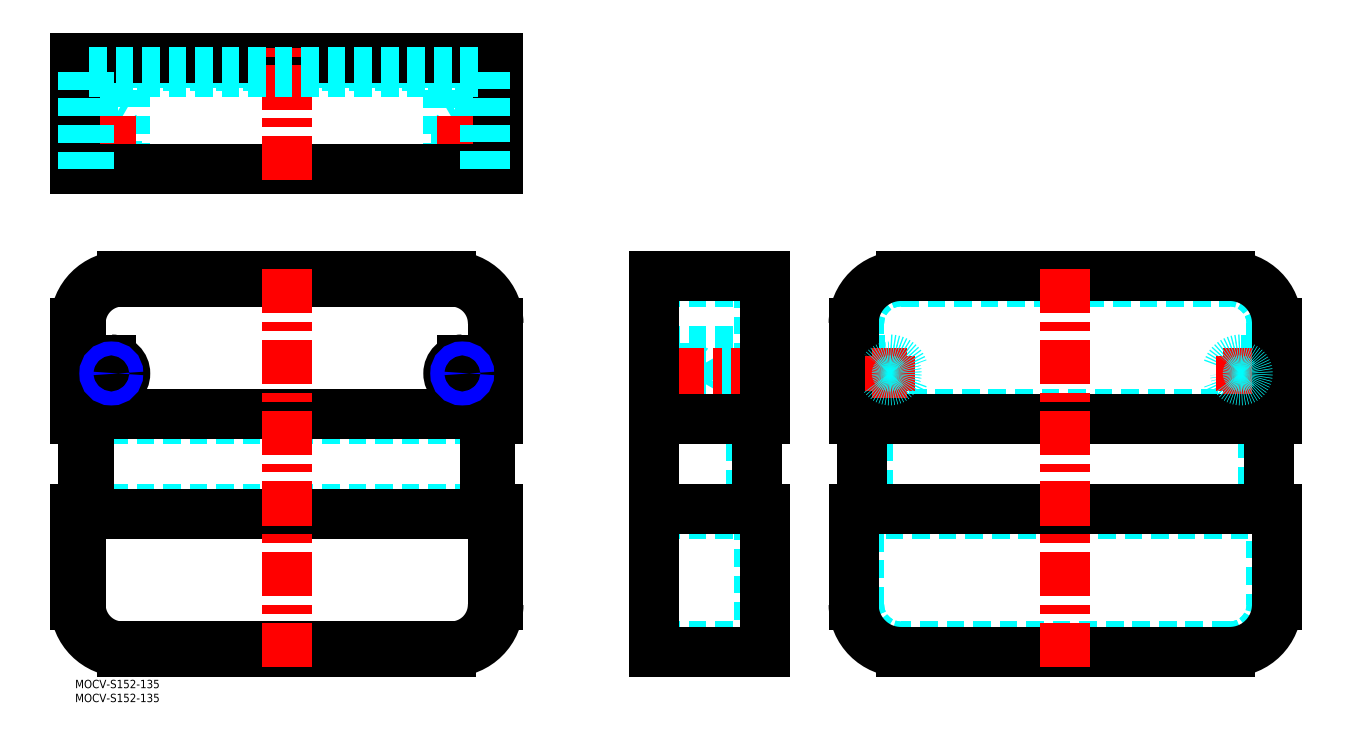
<metadata>
{"format":"dxf","ext":"dxf","renderer":"ezdxf+matplotlib","layout":"modelspace","background":"white","min_lineweight":24,"dpi":150}
</metadata>
<code>
0
SECTION
2
ENTITIES
0
LINE
8
MSM_DASHED
10
223.3
20
112.1
30
0
11
211.3
21
112.1
31
0
0
LINE
8
MSM_DASHED
10
211.3
20
107.9
30
0
11
223.3
21
107.9
31
0
0
LINE
8
MSM_DASHED
10
223.3
20
107.9
30
0
11
223.3
21
112.1
31
0
0
LINE
8
MSM_DASHED
10
224.5
20
110
30
0
11
223.3
21
112.1
31
0
0
LINE
8
MSM_DASHED
10
223.3
20
107.9
30
0
11
224.5
21
110
31
0
0
LINE
8
MSM_DASHED
10
211.3
20
107.9
30
0
11
211.3
21
112.1
31
0
0
LINE
8
MSM_DASHED
10
211.3
20
112.1
30
0
11
210.9
21
112.5
31
0
0
LINE
8
MSM_DASHED
10
210.9
20
107.5
30
0
11
211.3
21
107.9
31
0
0
LINE
8
MSM_DASHED
10
242.7
20
59.5
30
0
11
242.7
21
95.5
31
0
0
LINE
8
MSM_DASHED
10
245.7
20
143
30
0
11
207.7
21
143
31
0
0
LINE
8
MSM_DASHED
10
245.7
20
95.5
30
0
11
207.7
21
95.5
31
0
0
LINE
8
MSM_DASHED
10
245.7
20
59.5
30
0
11
207.7
21
59.5
31
0
0
LINE
8
MSM_DASHED
10
210.9
20
102
30
0
11
210.9
21
118
31
0
0
LINE
8
MSM_DASHED
10
245.7
20
118
30
0
11
210.9
21
118
31
0
0
LINE
8
MSM_DASHED
10
245.7
20
115
30
0
11
210.9
21
115
31
0
0
LINE
8
MSM_DASHED
10
245.7
20
95.5
30
0
11
245.7
21
143
31
0
0
LINE
8
MSM_DASHED
10
245.7
20
105
30
0
11
210.9
21
105
31
0
0
LINE
8
MSM_DASHED
10
245.7
20
102
30
0
11
210.9
21
102
31
0
0
LINE
8
MSM_DASHED
10
245.7
20
12
30
0
11
245.7
21
59.5
31
0
0
LINE
8
MSM_DASHED
10
245.7
20
12
30
0
11
207.7
21
12
31
0
0
LINE
8
MSM_DASHED
10
210.9
20
107.5
30
0
11
220.9
21
107.5
31
0
0
LINE
8
MSM_DASHED
10
221.4
20
107.9
30
0
11
220.9
21
107.5
31
0
0
LINE
8
MSM_DASHED
10
220.9
20
107.5
30
0
11
220.9
21
112.5
31
0
0
LINE
8
MSM_DASHED
10
210.9
20
112.5
30
0
11
220.9
21
112.5
31
0
0
LINE
8
MSM_DASHED
10
221.4
20
112.1
30
0
11
220.9
21
112.5
31
0
0
LINE
8
MSM_CENTER
10
251.2
20
110
30
0
11
205.3
21
110
31
0
0
LINE
8
MSM_CONTINUOUS
10
244.7
20
93.5
30
0
11
244.7
21
61.5
31
0
0
LINE
8
MSM_CONTINUOUS
10
247.7
20
93.5
30
0
11
247.7
21
145
31
0
0
LINE
8
MSM_CONTINUOUS
10
247.7
20
145
30
0
11
207.7
21
145
31
0
0
LINE
8
MSM_CONTINUOUS
10
207.7
20
93.5
30
0
11
247.7
21
93.5
31
0
0
LINE
8
MSM_CONTINUOUS
10
247.7
20
10
30
0
11
247.7
21
61.5
31
0
0
LINE
8
MSM_CONTINUOUS
10
207.7
20
61.5
30
0
11
247.7
21
61.5
31
0
0
LINE
8
MSM_CONTINUOUS
10
207.7
20
10
30
0
11
207.7
21
145
31
0
0
LINE
8
MSM_CONTINUOUS
10
247.7
20
10
30
0
11
207.7
21
10
31
0
0
CIRCLE
8
MSM_DASHED
10
292.5
20
110
30
0
40
2.067
0
CIRCLE
8
MSM_DASHED
10
418.5
20
110
30
0
40
2.067
0
LINE
8
MSM_DASHED
10
284.5
20
59.5
30
0
11
284.5
21
95.5
31
0
0
LINE
8
MSM_DASHED
10
426.5
20
95.5
30
0
11
426.5
21
59.5
31
0
0
ARC
8
MSM_DASHED
10
284.5
20
102
30
0
40
3
50
90
51
180
0
ARC
8
MSM_DASHED
10
296.5
20
27
30
0
40
15
50
180
51
270
0
ARC
8
MSM_DASHED
10
296.5
20
128
30
0
40
15
50
90
51
180
0
ARC
8
MSM_DASHED
10
284.5
20
118
30
0
40
3
50
180
51
270
0
LINE
8
MSM_DASHED
10
281.5
20
27
30
0
11
281.5
21
59.5
31
0
0
LINE
8
MSM_DASHED
10
292.5
20
105
30
0
11
284.5
21
105
31
0
0
ARC
8
MSM_DASHED
10
292.5
20
110
30
0
40
5
50
270
51
90
0
LINE
8
MSM_DASHED
10
284.5
20
115
30
0
11
292.5
21
115
31
0
0
LINE
8
MSM_DASHED
10
281.5
20
95.5
30
0
11
281.5
21
128
31
0
0
LINE
8
MSM_DASHED
10
418.5
20
115
30
0
11
426.5
21
115
31
0
0
LINE
8
MSM_DASHED
10
414.5
20
12
30
0
11
296.5
21
12
31
0
0
ARC
8
MSM_DASHED
10
414.5
20
27
30
0
40
15
50
270
51
0
0
LINE
8
MSM_DASHED
10
429.5
20
95.5
30
0
11
281.5
21
95.5
31
0
0
ARC
8
MSM_DASHED
10
426.5
20
118
30
0
40
3
50
270
51
0
0
ARC
8
MSM_DASHED
10
418.5
20
110
30
0
40
5
50
90
51
270
0
LINE
8
MSM_DASHED
10
296.5
20
143
30
0
11
414.5
21
143
31
0
0
LINE
8
MSM_DASHED
10
426.5
20
105
30
0
11
418.5
21
105
31
0
0
ARC
8
MSM_DASHED
10
414.5
20
128
30
0
40
15
50
0
51
90
0
LINE
8
MSM_DASHED
10
281.5
20
59.5
30
0
11
429.5
21
59.5
31
0
0
LINE
8
MSM_DASHED
10
429.5
20
59.5
30
0
11
429.5
21
27
31
0
0
LINE
8
MSM_DASHED
10
429.5
20
128
30
0
11
429.5
21
95.5
31
0
0
ARC
8
MSM_DASHED
10
426.5
20
102
30
0
40
3
50
0
51
90
0
LINE
8
MSM_CENTER
10
412.2
20
110
30
0
11
424.8
21
110
31
0
0
LINE
8
MSM_CENTER
10
418.5
20
103.7
30
0
11
418.5
21
116.3
31
0
0
LINE
8
MSM_CONTINUOUS
10
428.5
20
93.5
30
0
11
428.5
21
61.5
31
0
0
LINE
8
MSM_CONTINUOUS
10
282.5
20
93.5
30
0
11
282.5
21
61.5
31
0
0
LINE
8
MSM_CONTINUOUS
10
431.5
20
61.5
30
0
11
431.5
21
27
31
0
0
LINE
8
MSM_CONTINUOUS
10
279.5
20
61.5
30
0
11
431.5
21
61.5
31
0
0
LINE
8
MSM_CONTINUOUS
10
279.5
20
27
30
0
11
279.5
21
61.5
31
0
0
ARC
8
MSM_CONTINUOUS
10
296.5
20
27
30
0
40
17
50
180
51
270
0
LINE
8
MSM_CONTINUOUS
10
414.5
20
10
30
0
11
296.5
21
10
31
0
0
ARC
8
MSM_CONTINUOUS
10
414.5
20
27
30
0
40
17
50
270
51
0
0
LINE
8
MSM_CONTINUOUS
10
279.5
20
93.5
30
0
11
279.5
21
128
31
0
0
LINE
8
MSM_CONTINUOUS
10
279.5
20
93.5
30
0
11
431.5
21
93.5
31
0
0
LINE
8
MSM_CONTINUOUS
10
431.5
20
128
30
0
11
431.5
21
93.5
31
0
0
ARC
8
MSM_CONTINUOUS
10
414.5
20
128
30
0
40
17
50
0
51
90
0
LINE
8
MSM_CONTINUOUS
10
296.5
20
145
30
0
11
414.5
21
145
31
0
0
ARC
8
MSM_CONTINUOUS
10
296.5
20
128
30
0
40
17
50
90
51
180
0
LINE
8
MSM_DASHED
10
3
20
220.3
30
0
11
149
21
220.3
31
0
0
LINE
8
MSM_DASHED
10
149
20
220.3
30
0
11
149
21
183.3
31
0
0
LINE
8
MSM_DASHED
10
13
20
200.1
30
0
11
10.93
21
198.9
31
0
0
LINE
8
MSM_DASHED
10
15.07
20
198.9
30
0
11
13
21
200.1
31
0
0
LINE
8
MSM_DASHED
10
15.07
20
198.9
30
0
11
10.93
21
198.9
31
0
0
LINE
8
MSM_DASHED
10
10.93
20
198.9
30
0
11
10.93
21
187
31
0
0
LINE
8
MSM_DASHED
10
15.07
20
187
30
0
11
15.07
21
198.9
31
0
0
LINE
8
MSM_DASHED
10
136.9
20
198.9
30
0
11
136.9
21
187
31
0
0
LINE
8
MSM_DASHED
10
141.1
20
187
30
0
11
141.1
21
198.9
31
0
0
LINE
8
MSM_DASHED
10
141.1
20
198.9
30
0
11
136.9
21
198.9
31
0
0
LINE
8
MSM_DASHED
10
139
20
200.1
30
0
11
136.9
21
198.9
31
0
0
LINE
8
MSM_DASHED
10
141.1
20
198.9
30
0
11
139
21
200.1
31
0
0
LINE
8
MSM_DASHED
10
15.07
20
187
30
0
11
10.93
21
187
31
0
0
LINE
8
MSM_DASHED
10
10.93
20
187
30
0
11
10.5
21
186.5
31
0
0
LINE
8
MSM_DASHED
10
15.5
20
186.5
30
0
11
15.07
21
187
31
0
0
LINE
8
MSM_DASHED
10
141.1
20
187
30
0
11
136.9
21
187
31
0
0
LINE
8
MSM_DASHED
10
136.9
20
187
30
0
11
136.5
21
186.5
31
0
0
LINE
8
MSM_DASHED
10
141.5
20
186.5
30
0
11
141.1
21
187
31
0
0
LINE
8
MSM_DASHED
10
150
20
186.5
30
0
11
134
21
186.5
31
0
0
LINE
8
MSM_DASHED
10
134
20
221.3
30
0
11
134
21
186.5
31
0
0
LINE
8
MSM_DASHED
10
18
20
186.5
30
0
11
18
21
221.3
31
0
0
LINE
8
MSM_DASHED
10
18
20
186.5
30
0
11
2
21
186.5
31
0
0
LINE
8
MSM_DASHED
10
150
20
221.3
30
0
11
150
21
183.3
31
0
0
LINE
8
MSM_DASHED
10
2
20
221.3
30
0
11
2
21
183.3
31
0
0
LINE
8
MSM_DASHED
10
150
20
221.3
30
0
11
2
21
221.3
31
0
0
LINE
8
MSM_DASHED
10
141.5
20
186.5
30
0
11
141.5
21
196.5
31
0
0
LINE
8
MSM_DASHED
10
141.1
20
197
30
0
11
141.5
21
196.5
31
0
0
LINE
8
MSM_DASHED
10
141.5
20
196.5
30
0
11
136.5
21
196.5
31
0
0
LINE
8
MSM_DASHED
10
136.5
20
186.5
30
0
11
136.5
21
196.5
31
0
0
LINE
8
MSM_DASHED
10
136.9
20
197
30
0
11
136.5
21
196.5
31
0
0
LINE
8
MSM_DASHED
10
15.5
20
186.5
30
0
11
15.5
21
196.5
31
0
0
LINE
8
MSM_DASHED
10
15.07
20
197
30
0
11
15.5
21
196.5
31
0
0
LINE
8
MSM_DASHED
10
15.5
20
196.5
30
0
11
10.5
21
196.5
31
0
0
LINE
8
MSM_DASHED
10
10.5
20
186.5
30
0
11
10.5
21
196.5
31
0
0
LINE
8
MSM_DASHED
10
10.93
20
197
30
0
11
10.5
21
196.5
31
0
0
LINE
8
MSM_CENTER
10
139
20
202.3
30
0
11
139
21
185.8
31
0
0
LINE
8
MSM_CENTER
10
13
20
202.3
30
0
11
13
21
185.8
31
0
0
LINE
8
MSM_CONTINUOUS
10
152
20
223.3
30
0
11
152
21
183.3
31
0
0
LINE
8
MSM_CONTINUOUS
10
152
20
183.3
30
0
11
0
21
183.3
31
0
0
LINE
8
MSM_CONTINUOUS
10
152
20
223.3
30
0
11
0
21
223.3
31
0
0
LINE
8
MSM_CONTINUOUS
10
0
20
223.3
30
0
11
0
21
183.3
31
0
0
LINE
8
MSM_CENTER
10
355.5
20
4.6
30
0
11
355.5
21
150.4
31
0
0
LINE
8
MSM_CENTER
10
76
20
179.3
30
0
11
76
21
227.3
31
0
0
LINE
8
MSM_DASHED
10
3
20
183.3
30
0
11
3
21
220.3
31
0
0
LINE
8
MSM_CENTER
10
286.2
20
110
30
0
11
298.8
21
110
31
0
0
LINE
8
MSM_CENTER
10
292.5
20
103.7
30
0
11
292.5
21
116.3
31
0
0
LINE
8
MSM_DASHED
10
5
20
218.3
30
0
11
147
21
218.3
31
0
0
LINE
8
MSM_DASHED
10
147
20
218.3
30
0
11
147
21
183.3
31
0
0
LINE
8
MSM_DASHED
10
5
20
183.3
30
0
11
5
21
218.3
31
0
0
LINE
8
MSM_DASHED
10
3
20
61.5
30
0
11
149
21
61.5
31
0
0
LINE
8
MSM_DASHED
10
3
20
93.5
30
0
11
149
21
93.5
31
0
0
LINE
8
MSM_CENTER
10
132.7
20
110
30
0
11
145.3
21
110
31
0
0
LINE
8
MSM_CENTER
10
139
20
103.7
30
0
11
139
21
116.3
31
0
0
LINE
8
MSM_CENTER
10
6.7
20
110
30
0
11
19.3
21
110
31
0
0
LINE
8
MSM_CENTER
10
13
20
103.7
30
0
11
13
21
116.3
31
0
0
LINE
8
MSM_CONTINUOUS
10
147
20
115
30
0
11
139
21
115
31
0
0
ARC
8
MSM_CONTINUOUS
10
147
20
118
30
0
40
3
50
270
51
0
0
ARC
8
MSM_CONTINUOUS
10
139
20
110
30
0
40
5
50
90
51
270
0
LINE
8
MSM_CONTINUOUS
10
139
20
105
30
0
11
147
21
105
31
0
0
ARC
8
MSM_CONTINUOUS
10
147
20
102
30
0
40
3
50
0
51
90
0
CIRCLE
8
MSM_CONTINUOUS
10
13
20
110
30
0
40
2.067
0
ARC
8
MSM_CONTINUOUS
10
5
20
118
30
0
40
3
50
180
51
270
0
ARC
8
MSM_CONTINUOUS
10
5
20
102
30
0
40
3
50
90
51
180
0
LINE
8
MSM_CONTINUOUS
10
5
20
105
30
0
11
13
21
105
31
0
0
ARC
8
MSM_CONTINUOUS
10
13
20
110
30
0
40
5
50
270
51
90
0
LINE
8
MSM_CONTINUOUS
10
13
20
115
30
0
11
5
21
115
31
0
0
CIRCLE
8
MSM_CONTINUOUS
10
139
20
110
30
0
40
2.067
0
LINE
8
MSM_CONTINUOUS
10
0
20
61.5
30
0
11
0
21
27
31
0
0
LINE
8
MSM_CONTINUOUS
10
152
20
27
30
0
11
152
21
61.5
31
0
0
LINE
8
MSM_CONTINUOUS
10
150
20
27
30
0
11
150
21
59.5
31
0
0
LINE
8
MSM_CONTINUOUS
10
5
20
95.5
30
0
11
5
21
59.5
31
0
0
LINE
8
MSM_CONTINUOUS
10
2
20
128
30
0
11
2
21
95.5
31
0
0
LINE
8
MSM_CONTINUOUS
10
150
20
95.5
30
0
11
150
21
128
31
0
0
LINE
8
MSM_CONTINUOUS
10
0
20
128
30
0
11
0
21
93.5
31
0
0
ARC
8
MSM_CONTINUOUS
10
17
20
27
30
0
40
17
50
180
51
270
0
LINE
8
MSM_CONTINUOUS
10
17
20
10
30
0
11
135
21
10
31
0
0
ARC
8
MSM_CONTINUOUS
10
135
20
27
30
0
40
17
50
270
51
0
0
LINE
8
MSM_CONTINUOUS
10
152
20
93.5
30
0
11
152
21
128
31
0
0
ARC
8
MSM_CONTINUOUS
10
135
20
128
30
0
40
17
50
0
51
90
0
LINE
8
MSM_CONTINUOUS
10
135
20
145
30
0
11
17
21
145
31
0
0
ARC
8
MSM_CONTINUOUS
10
17
20
128
30
0
40
17
50
90
51
180
0
ARC
8
MSM_CONTINUOUS
10
135
20
27
30
0
40
15
50
270
51
8.538e-07
0
LINE
8
MSM_CONTINUOUS
10
149
20
93.5
30
0
11
152
21
93.5
31
0
0
LINE
8
MSM_CONTINUOUS
10
0
20
93.5
30
0
11
3
21
93.5
31
0
0
LINE
8
MSM_CONTINUOUS
10
3
20
93.5
30
0
11
3
21
61.5
31
0
0
LINE
8
MSM_CONTINUOUS
10
0
20
61.5
30
0
11
3
21
61.5
31
0
0
LINE
8
MSM_CONTINUOUS
10
149
20
61.5
30
0
11
152
21
61.5
31
0
0
LINE
8
MSM_CONTINUOUS
10
149
20
93.5
30
0
11
149
21
61.5
31
0
0
LINE
8
MSM_CONTINUOUS
10
150
20
59.5
30
0
11
2
21
59.5
31
0
0
LINE
8
MSM_CONTINUOUS
10
17
20
12
30
0
11
135
21
12
31
0
0
ARC
8
MSM_CONTINUOUS
10
17
20
27
30
0
40
15
50
180
51
270
0
LINE
8
MSM_CONTINUOUS
10
2
20
59.5
30
0
11
2
21
27
31
0
0
LINE
8
MSM_CONTINUOUS
10
2
20
95.5
30
0
11
150
21
95.5
31
0
0
ARC
8
MSM_CONTINUOUS
10
17
20
128
30
0
40
15
50
90
51
180
0
LINE
8
MSM_CONTINUOUS
10
135
20
143
30
0
11
17
21
143
31
0
0
ARC
8
MSM_CONTINUOUS
10
135
20
128
30
0
40
15
50
0
51
90
0
LINE
8
MSM_CONTINUOUS
10
147
20
59.5
30
0
11
147
21
95.5
31
0
0
CIRCLE
8
MSM_NARROW
10
13
20
110
30
0
40
2.5
0
CIRCLE
8
MSM_NARROW
10
139
20
110
30
0
40
2.5
0
CIRCLE
8
MSM_DASHED
10
418.5
20
110
30
0
40
2.5
0
CIRCLE
8
MSM_DASHED
10
292.5
20
110
30
0
40
2.5
0
LINE
8
MSM_CENTER
10
76
20
4.6
30
0
11
76
21
150.4
31
0
0
TEXT
8
MSM_PART_NUMBER
10
0
20
-8
30
0
40
3
1
MOCV-S152-135
0
TEXT
8
MSM_PART_NUMBER
10
0
20
-3
30
0
40
3
1
MOCV-S152-135
0
VIEWPORT
8
0
10
143.5
20
98.2
30
0
40
384.6
41
222.2
68
     1
69
     1
0
VIEWPORT
8
MSM_DIMENSION
10
143.4
20
98.18
30
0
40
229.5
41
157.1
68
     2
69
     2
0
ENDSEC
0
EOF

</code>
